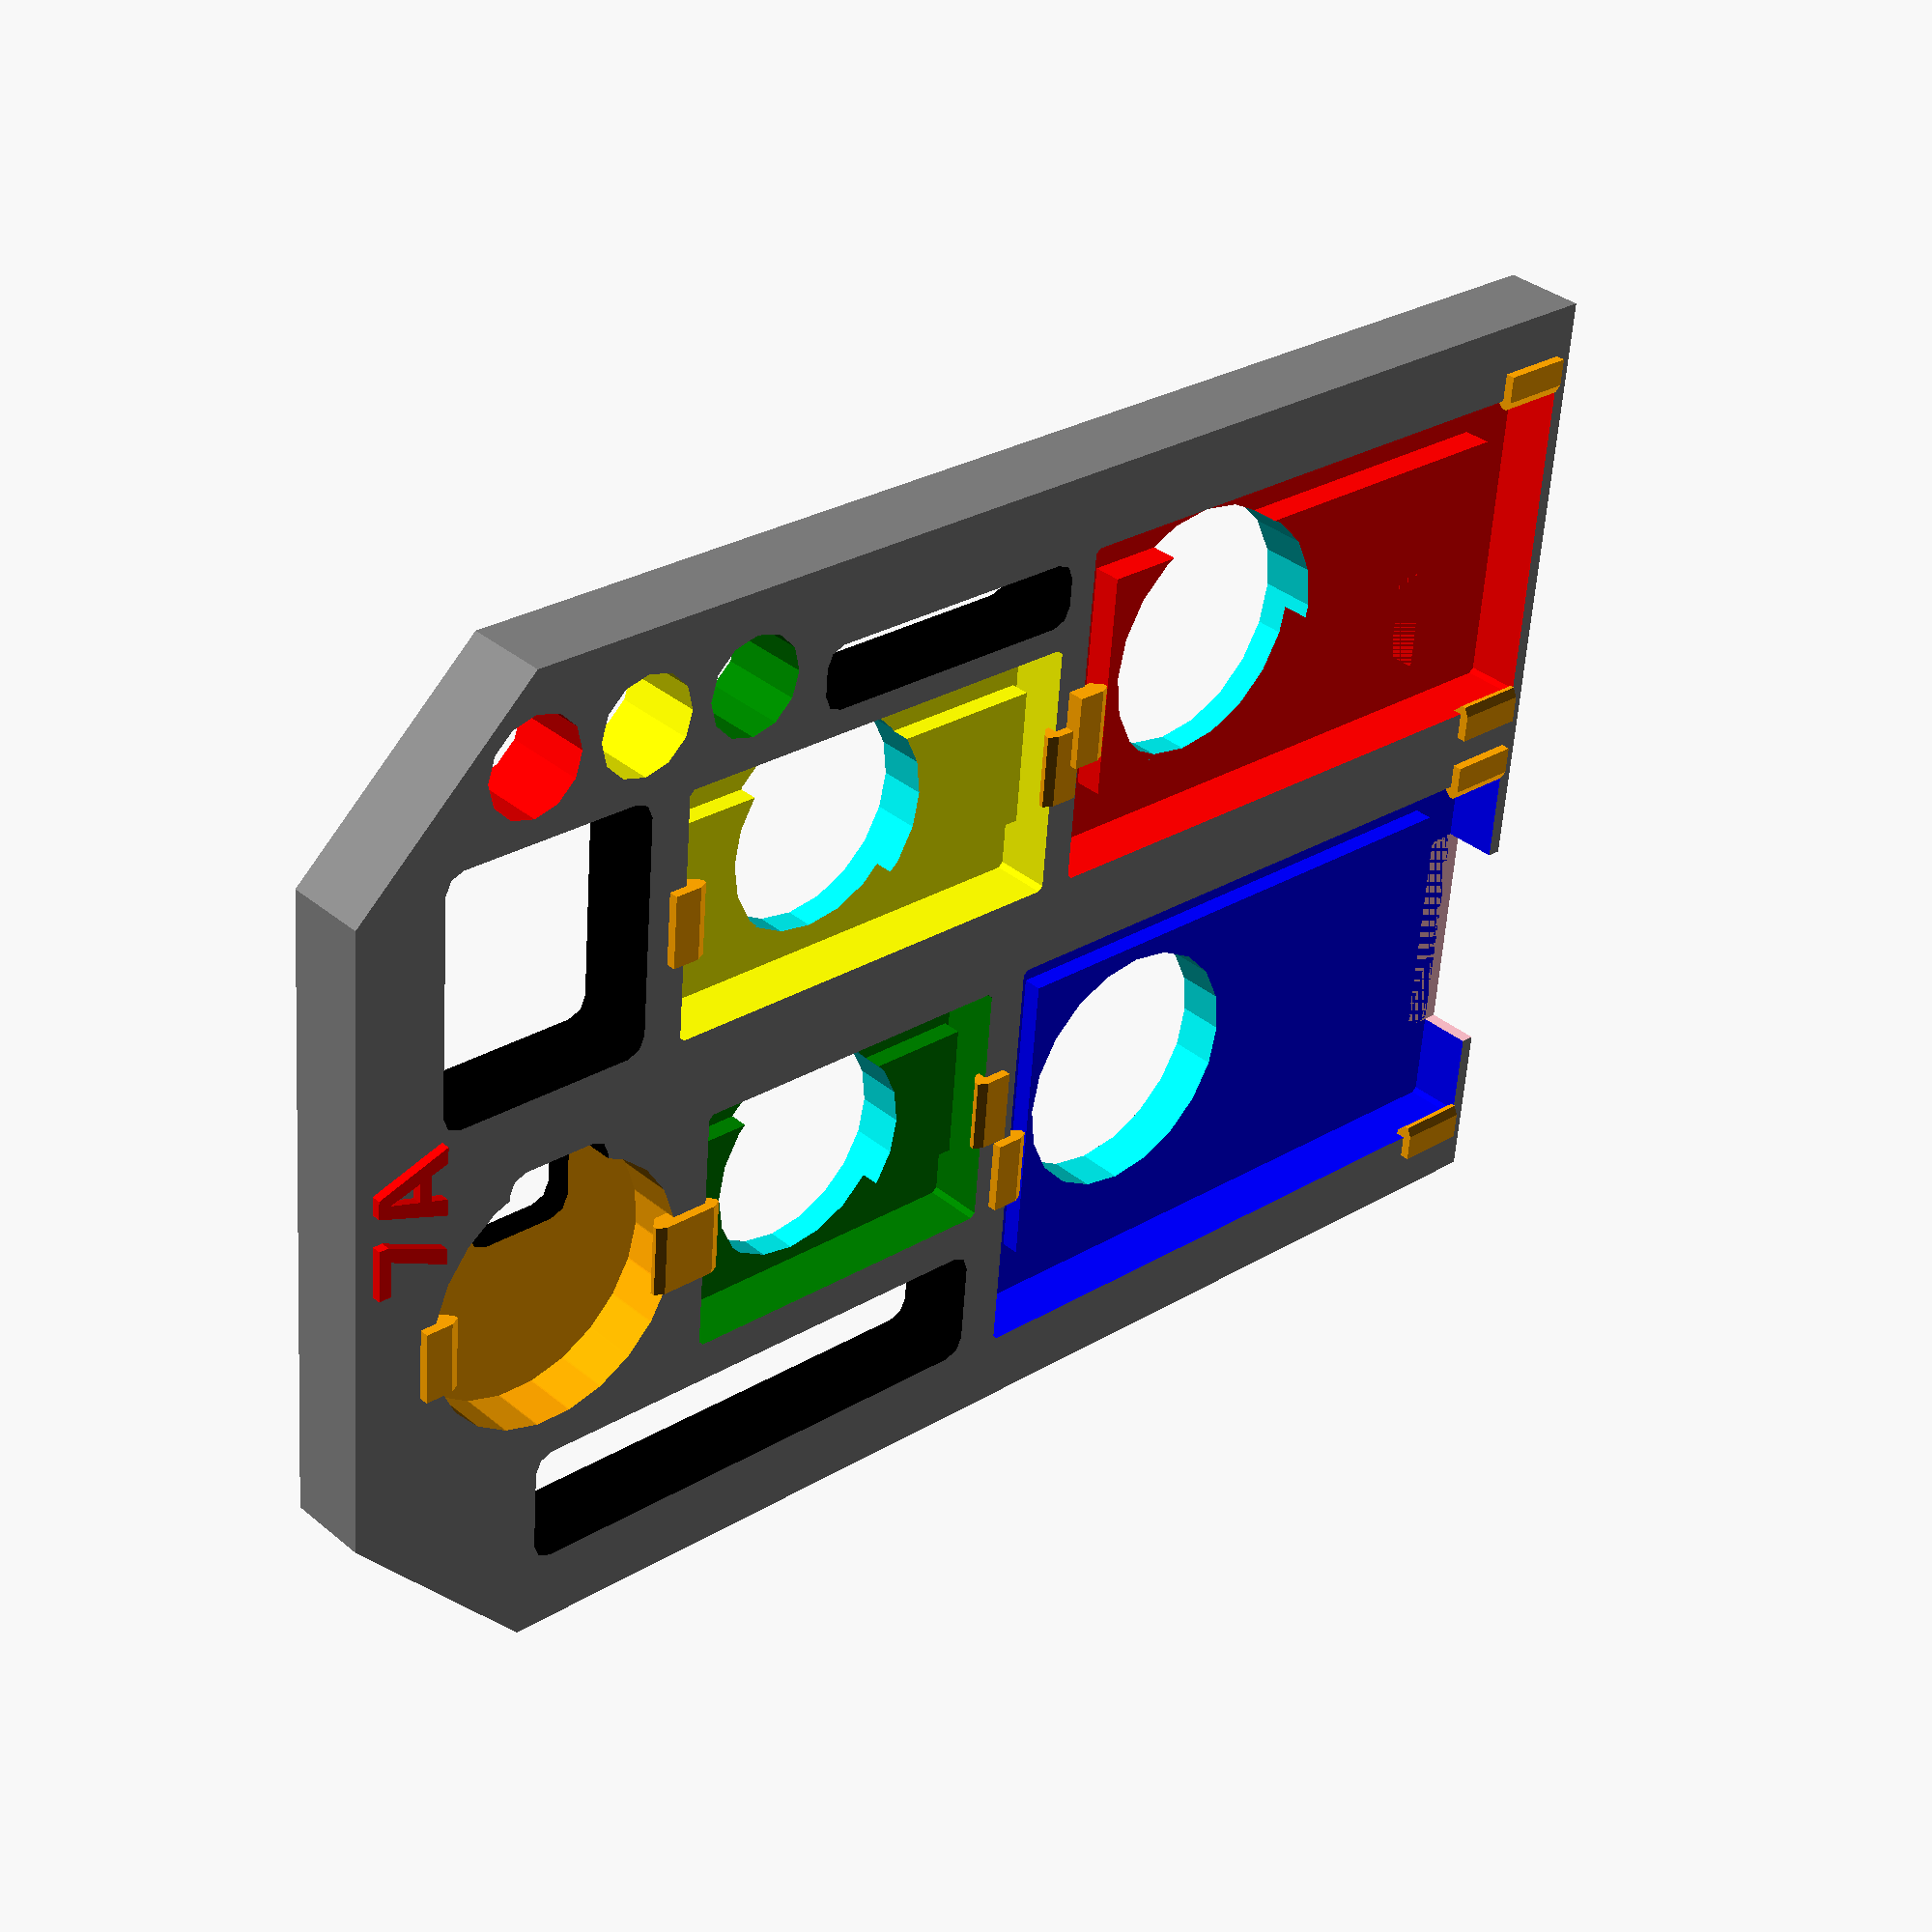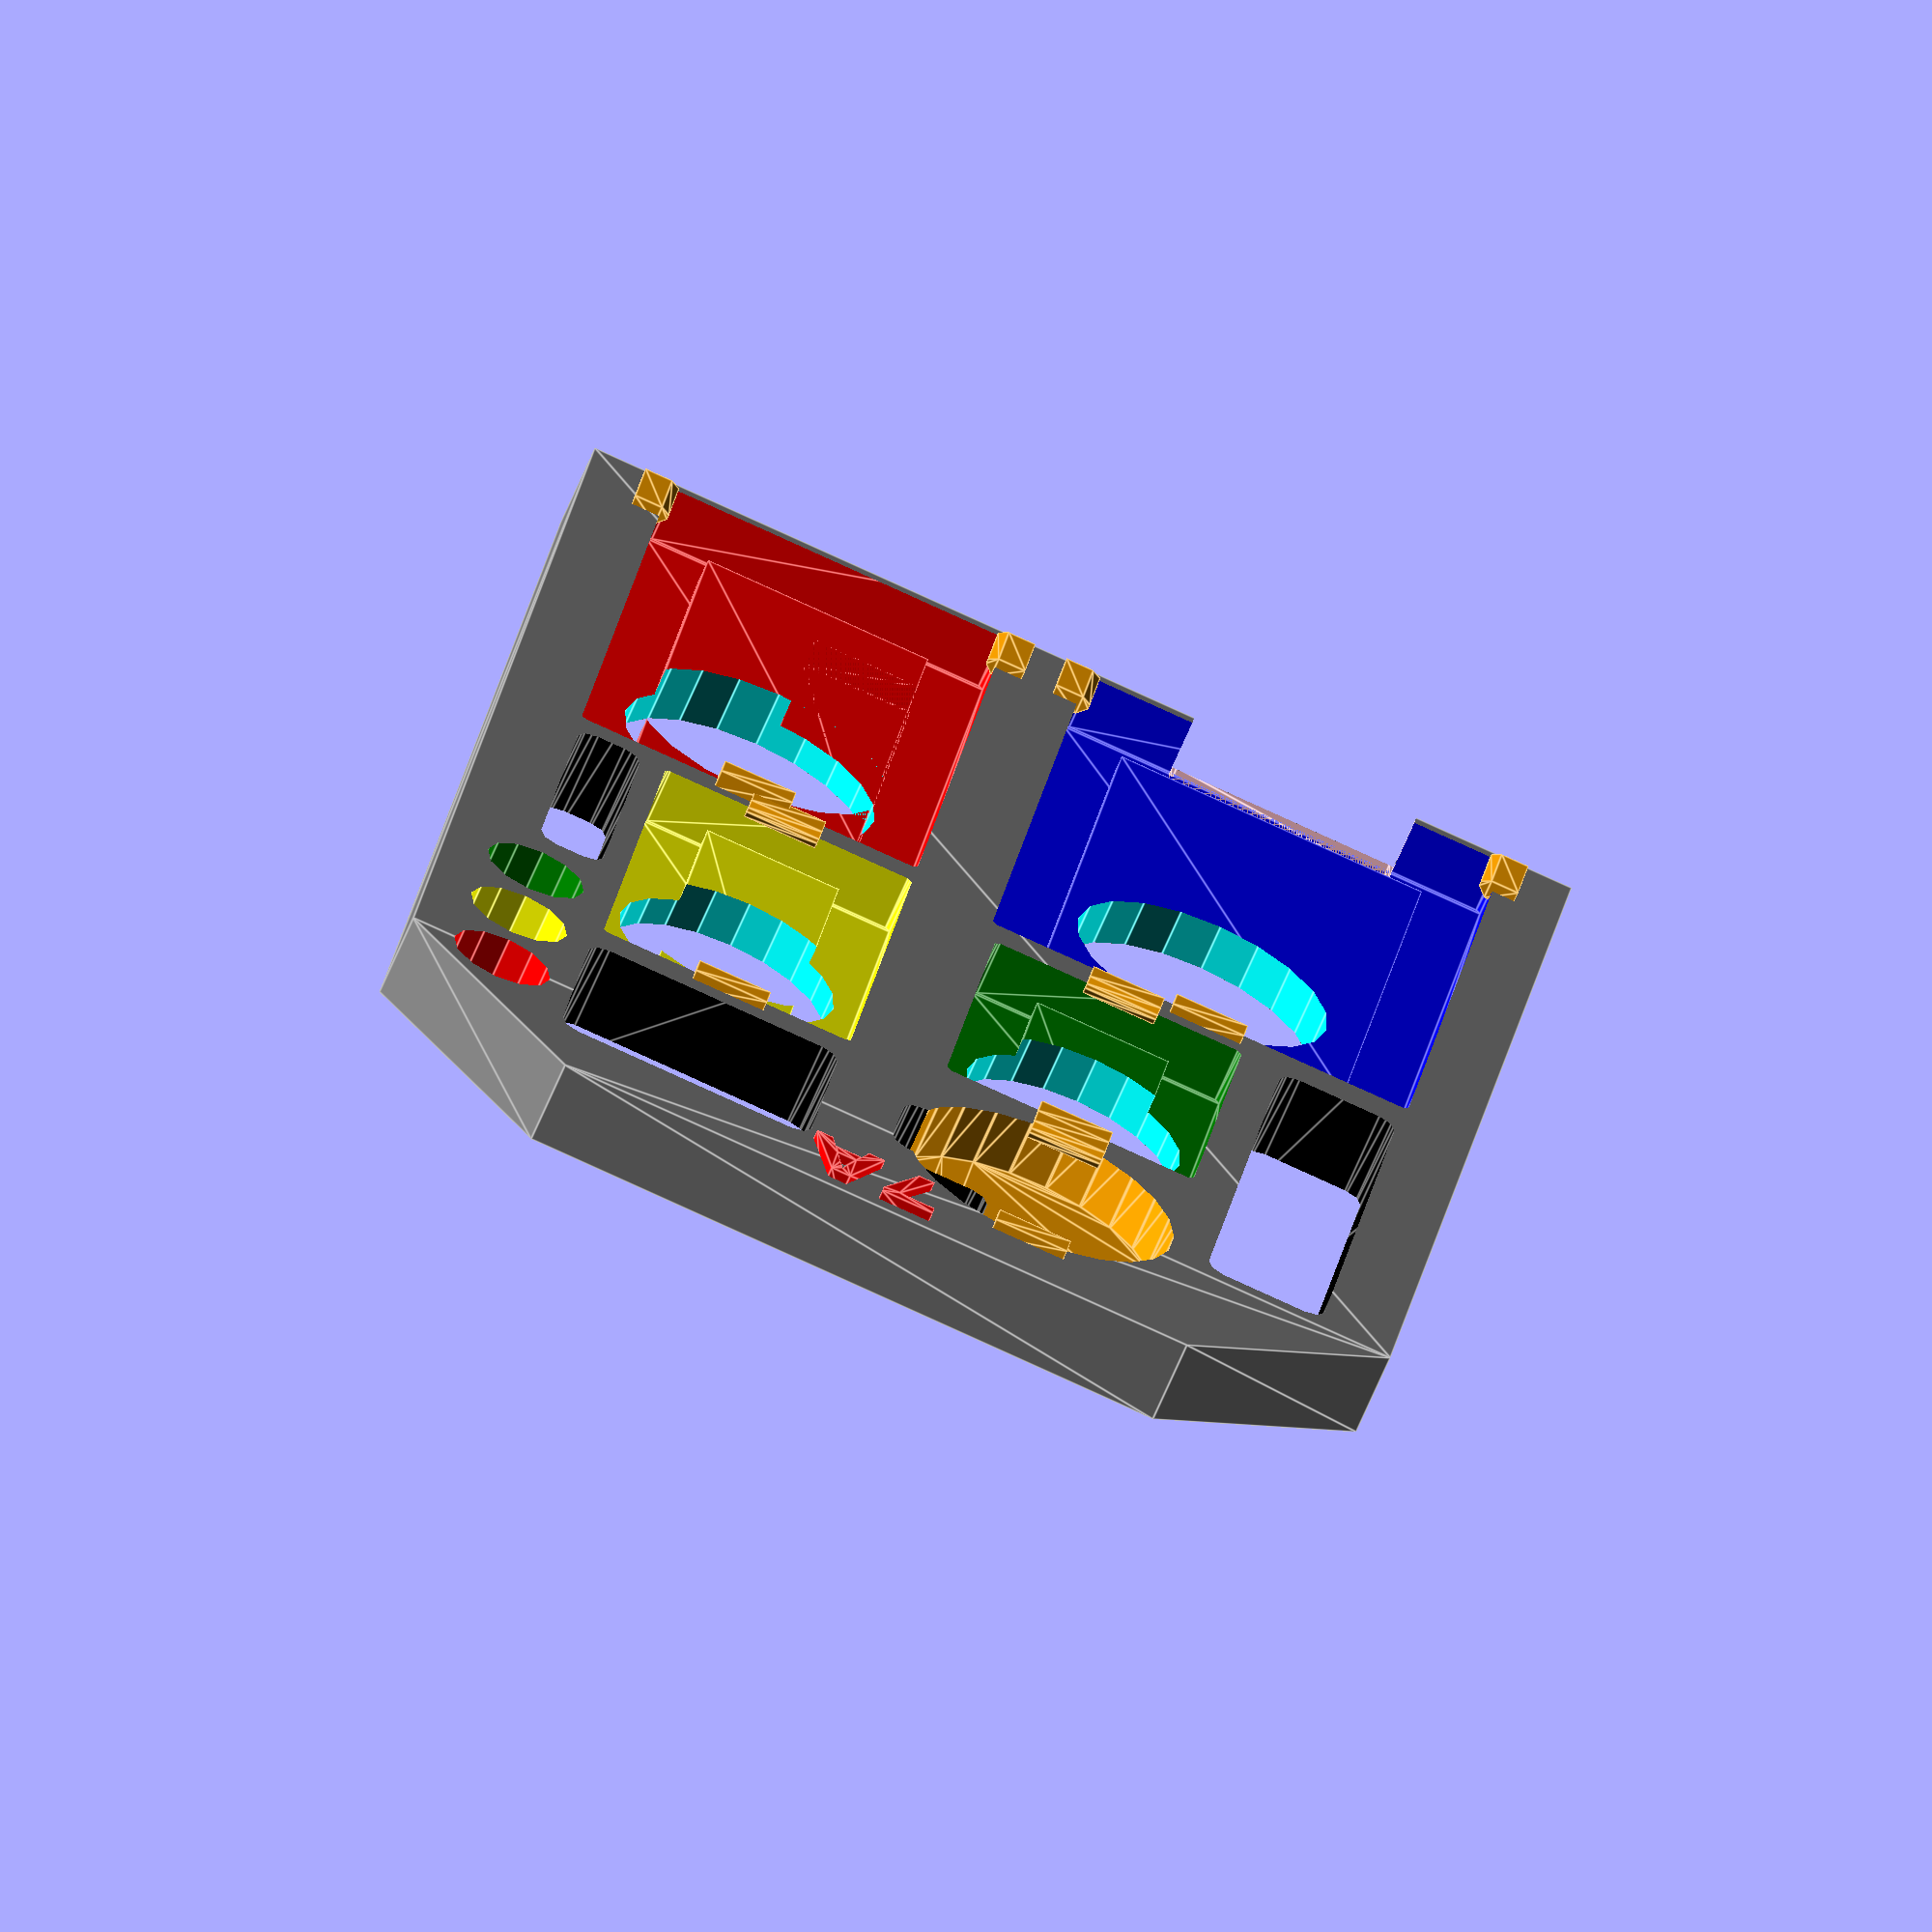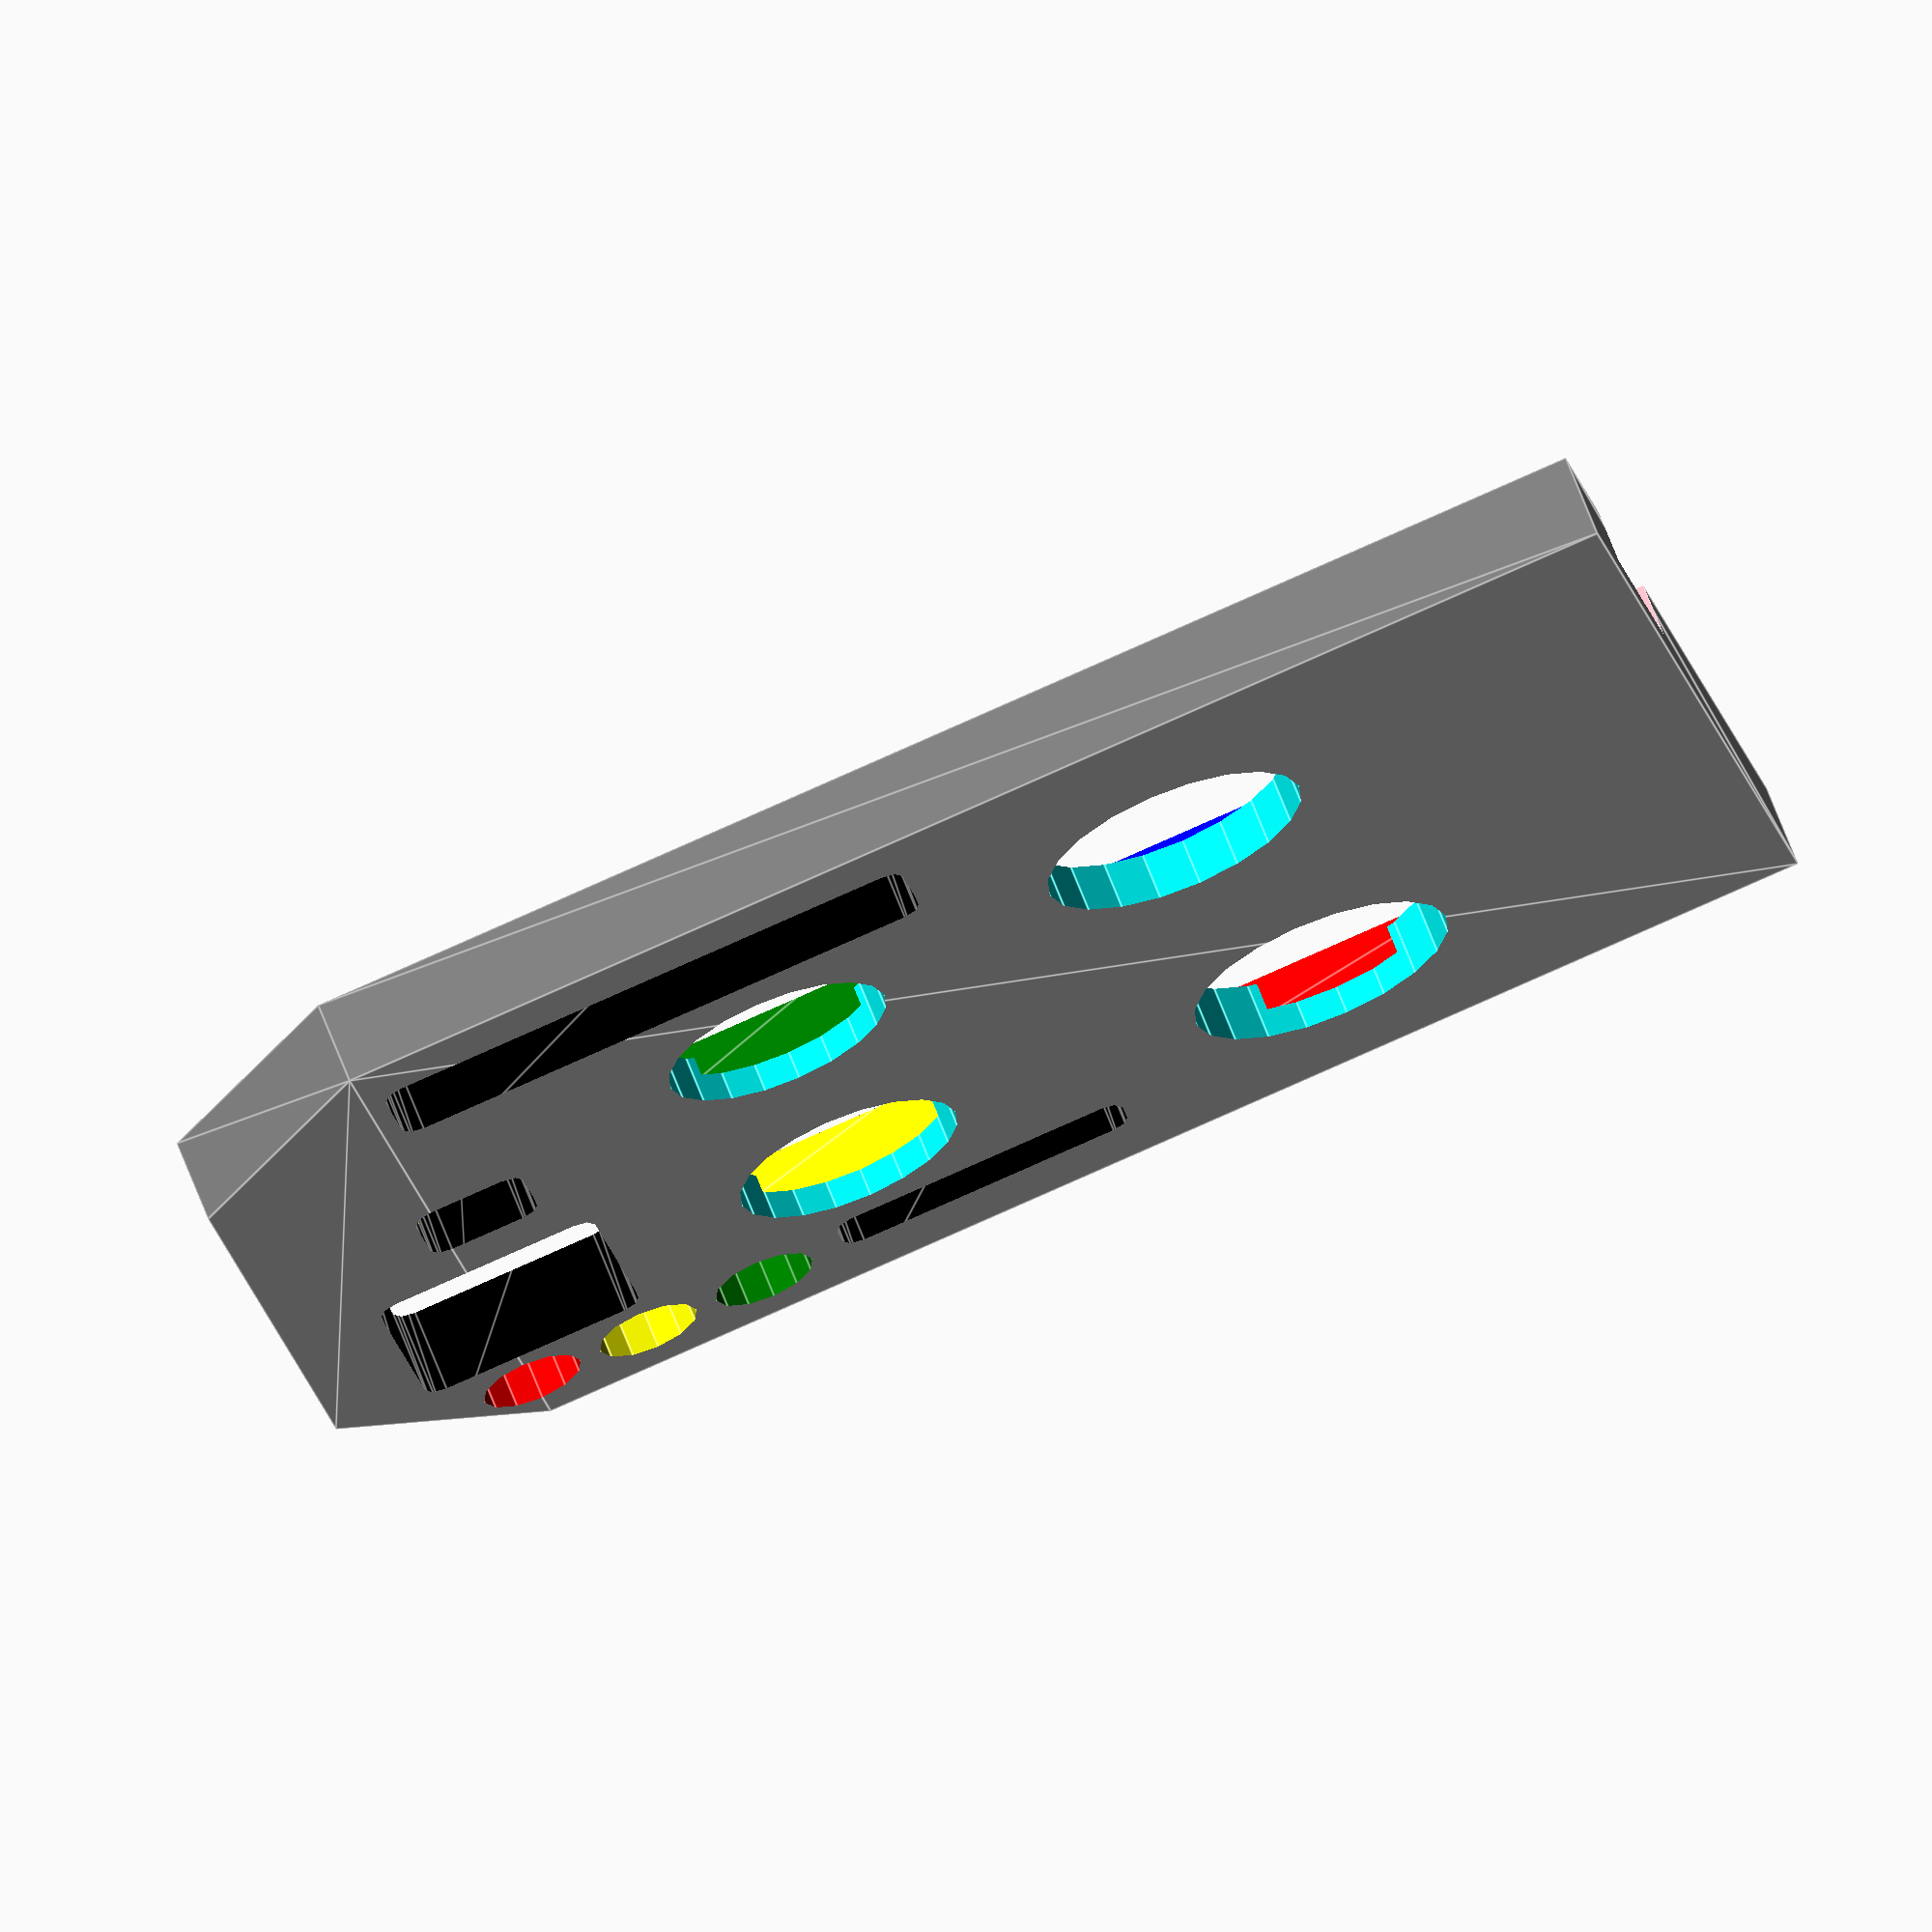
<openscad>
tol=0.25;
extra=4;


difference(){   // cut the board and components out of 
    // the base plate #1
    
// Base 1 plate
B1p=[ [0,0], [55,0], [55,70], [45,80],
[10,80], [0,70] ];
translate([0,0,0]) color("gray")
linear_extrude(height=4.5)
polygon(points=B1p);

//union(){
// Pro Mini
translate([32,1,1.5]) color("red"){
    difference(){
        linear_extrude(height=0.86+extra) 
        offset(r=tol) square(size=[18.4, 33.7]);

        difference(){
        linear_extrude(height=1.5) 
        offset(r=-3) square(size=[18.4, 33.7]);

        linear_extrude(height=1.5) 
        translate([2.8,7,0]) square(size=[6,20]);
        }

    }
}

// Adafruit PowerBoost 1000c
translate([4,1,1.5]) color("blue"){
    difference(){
        linear_extrude(height=1.7+extra) 
        offset(r=tol) square(size=[22.9, 36.3]);

        linear_extrude(height=1) 
        offset(r=-3) square(size=[22.9, 36.3]);
    }
}
// notch for the USB charger cable
translate([9,0,1.5]) color("pink"){
    linear_extrude(height=1.7+extra) 
        offset(r=tol) square(size=[12, 2]);
}

// TXB0104 Level Shifter
translate([13,40,1.5]) color("green") {
    difference(){
        linear_extrude(height=1.7+extra) 
        offset(r=tol) square(size=[13.4, 18.4]);
            
        linear_extrude(height=1) 
        translate([3,0,0]) square(size=[7.4, 22]);
    }
}

// LIS3DH
translate([32,37,1.5]) color("yellow") {
    difference(){
        linear_extrude(height=1.7+extra) 
        offset(r=tol) square(size=[13.4, 23.5]);
            
        linear_extrude(height=1) 
        translate([3,0,0]) square(size=[7.4, 26]);
    } 
}

// Piezo
translate([20,68,1.5]) color("orange") {
    linear_extrude(height=1.4+extra) 
    offset(r=tol)
     circle(r=7.2);
}

// Led holes
translate([50,70,-2]) color("red") {
cylinder(h=8,r=2.7,$fn=12);
}
translate([50,63.5,-2]) color("yellow") {
cylinder(h=8,r=2.7,$fn=12);
}
translate([50,57,-2]) color("green") {
cylinder(h=8,r=2.7,$fn=12);
}

// Wire Pass-thru also lightweighting
translate([48,37.5,-2]) color("black") {
    linear_extrude(height=12) 
    offset(r=1,$fn=8) square(size=[1.5,14]);
}
translate([5,41,-2]) color("black") {
    linear_extrude(height=12) 
    offset(r=1, $fn=8) square(size=[4.5,27]);
}
translate([33,64,-2]) color("black") {
    linear_extrude(height=12) 
    offset(r=1,$fn=8) square(size=[12,10]);
}
translate([23,66,-2]) color("black") {
    linear_extrude(height=12) 
    offset(r=1,$fn=8) square(size=[4,4]);
}

// Popouts for the boards
translate([16,27,-2]) color("cyan") {
cylinder(h=12,r=7,$fn=20);
}
translate([41.5,24,-2]) color("cyan") {
cylinder(h=12,r=7,$fn=20);
}
translate([39,50,-2]) color("cyan") {
cylinder(h=12,r=6,$fn=20);
}
translate([19.5,50,-2]) color("cyan") {
cylinder(h=12,r=6,$fn=20);
}

} // end of diffence

// add text
translate ([24.5,77,3.5]) color("red") 
    linear_extrude(height=1.5){
    text("7A", font = "Open Sans:style=Bold", size=4,halign="left",valign="center",spacing=1.1);
    }



pt1=[ [0,0], [0.5,0.5], [0.5,0.75], [0,1], [-1.5,1], [-1.5,0] ];
// retainer tabs blue
translate([4,5,4]) color("orange") {
    rotate([90,0,0]) linear_extrude(height=4) polygon(points=pt1);
}
translate([27,1,4]) color("orange") {
    rotate([90,0,180]) linear_extrude(height=4) polygon(points=pt1);
}
translate([17,37.25,4]) color("orange") {
    rotate([90,0,-90]) linear_extrude(height=4) polygon(points=pt1);
}
    
// retainer tabs green
translate([17.5,40,4]) color("orange") {
    rotate([90,0,90]) linear_extrude(height=4) polygon(points=pt1);
}
translate([21.5,58.5,4]) color("orange") {
    rotate([90,0,-90]) linear_extrude(height=4) polygon(points=pt1);
}

// retainer tabs yellow
translate([37,37,4]) color("orange") {
    rotate([90,0,90]) linear_extrude(height=4) polygon(points=pt1);
}
translate([40.5,60.25,4]) color("orange") {
    rotate([90,0,-90]) linear_extrude(height=4) polygon(points=pt1);
}

// retainer tabs red
translate([31.75,5,4]) color("orange") {
    rotate([90,0,0]) linear_extrude(height=4) polygon(points=pt1);
}
translate([50.7,1,4]) color("orange") {
    rotate([90,0,180]) linear_extrude(height=4) polygon(points=pt1);
}
translate([43,34.5,4.4]) color("orange") {
    rotate([90,0,-90]) linear_extrude(height=4) polygon(points=pt1);
}
    

// retainer tabs piezo
translate([17.5,61.5,4]) color("orange") {
    rotate([90,0,90]) linear_extrude(height=4) polygon(points=pt1);
}
translate([21.5,74.7,4]) color("orange") {
    rotate([90,0,-90]) linear_extrude(height=4) polygon(points=pt1);
}




</openscad>
<views>
elev=324.9 azim=275.1 roll=317.5 proj=p view=wireframe
elev=66.4 azim=188.3 roll=337.1 proj=o view=edges
elev=292.5 azim=101.6 roll=159.0 proj=o view=edges
</views>
